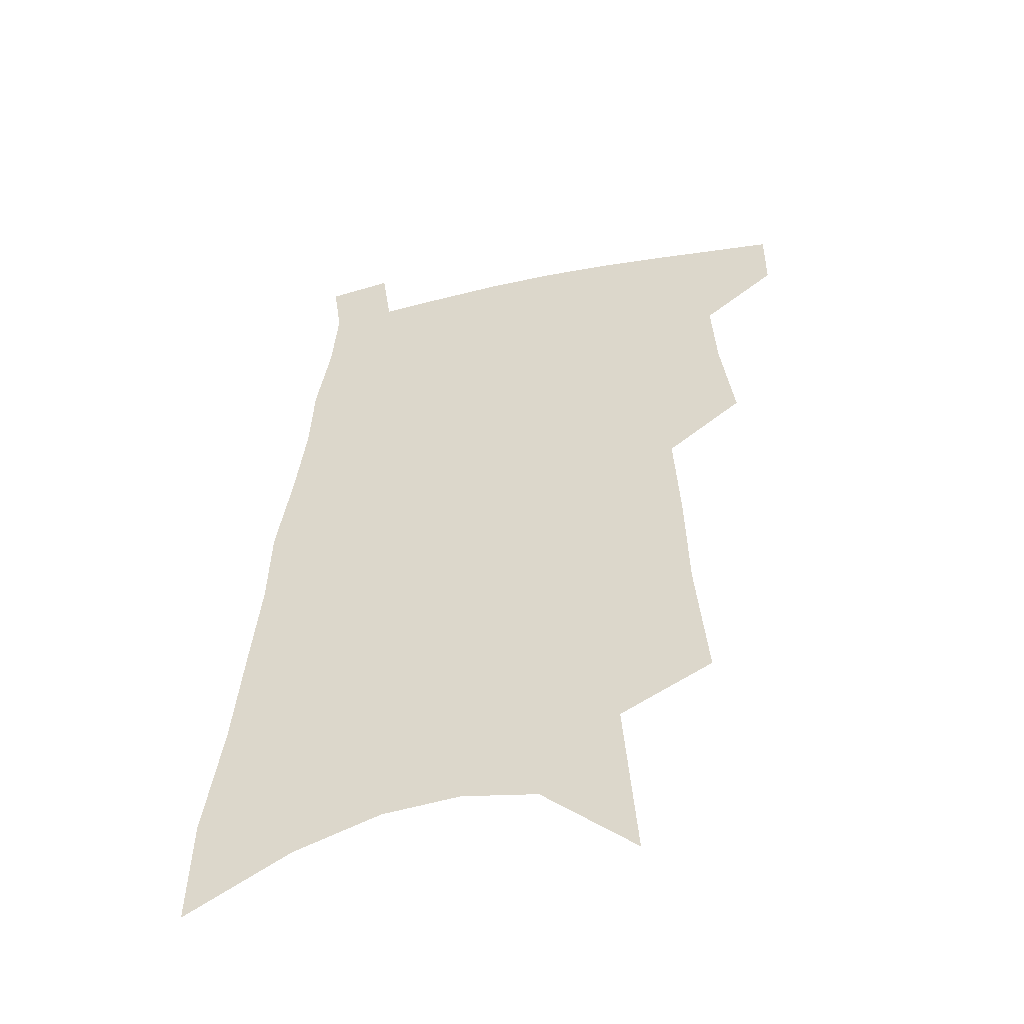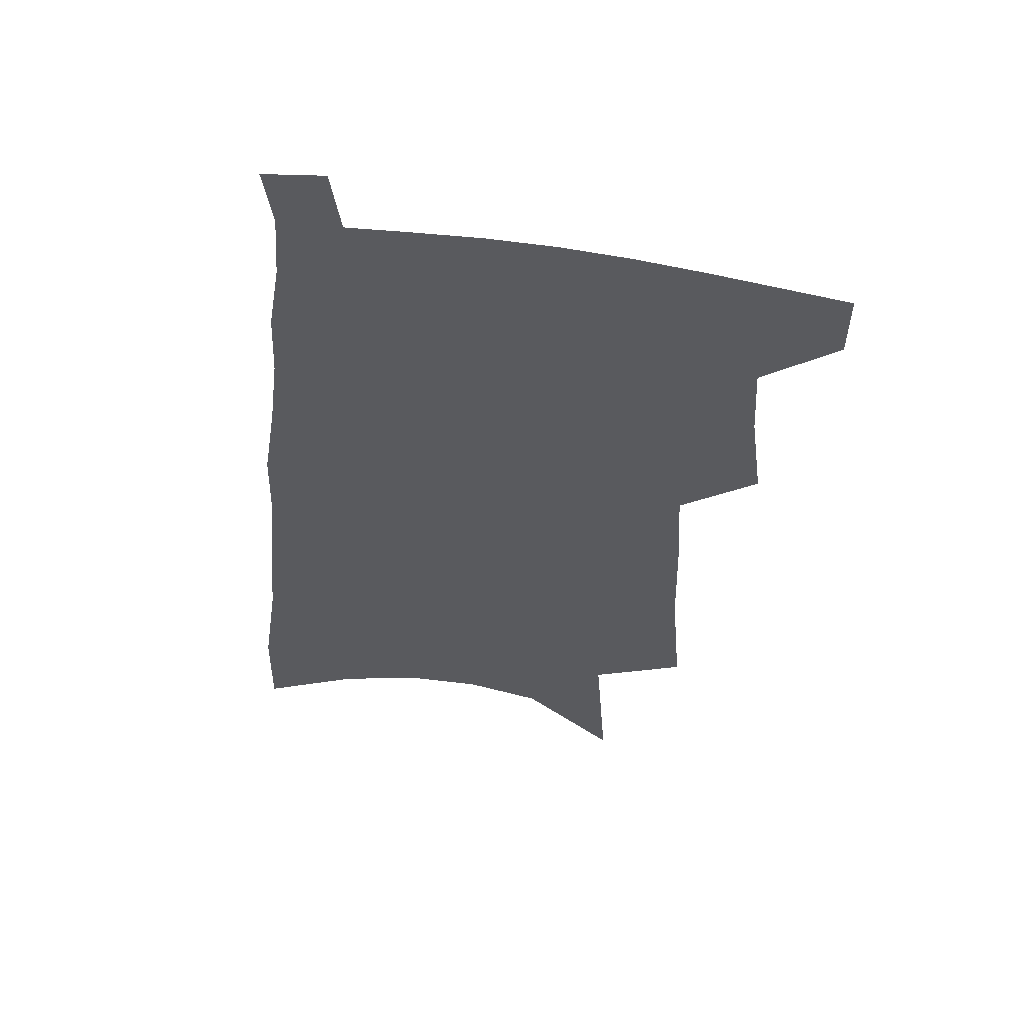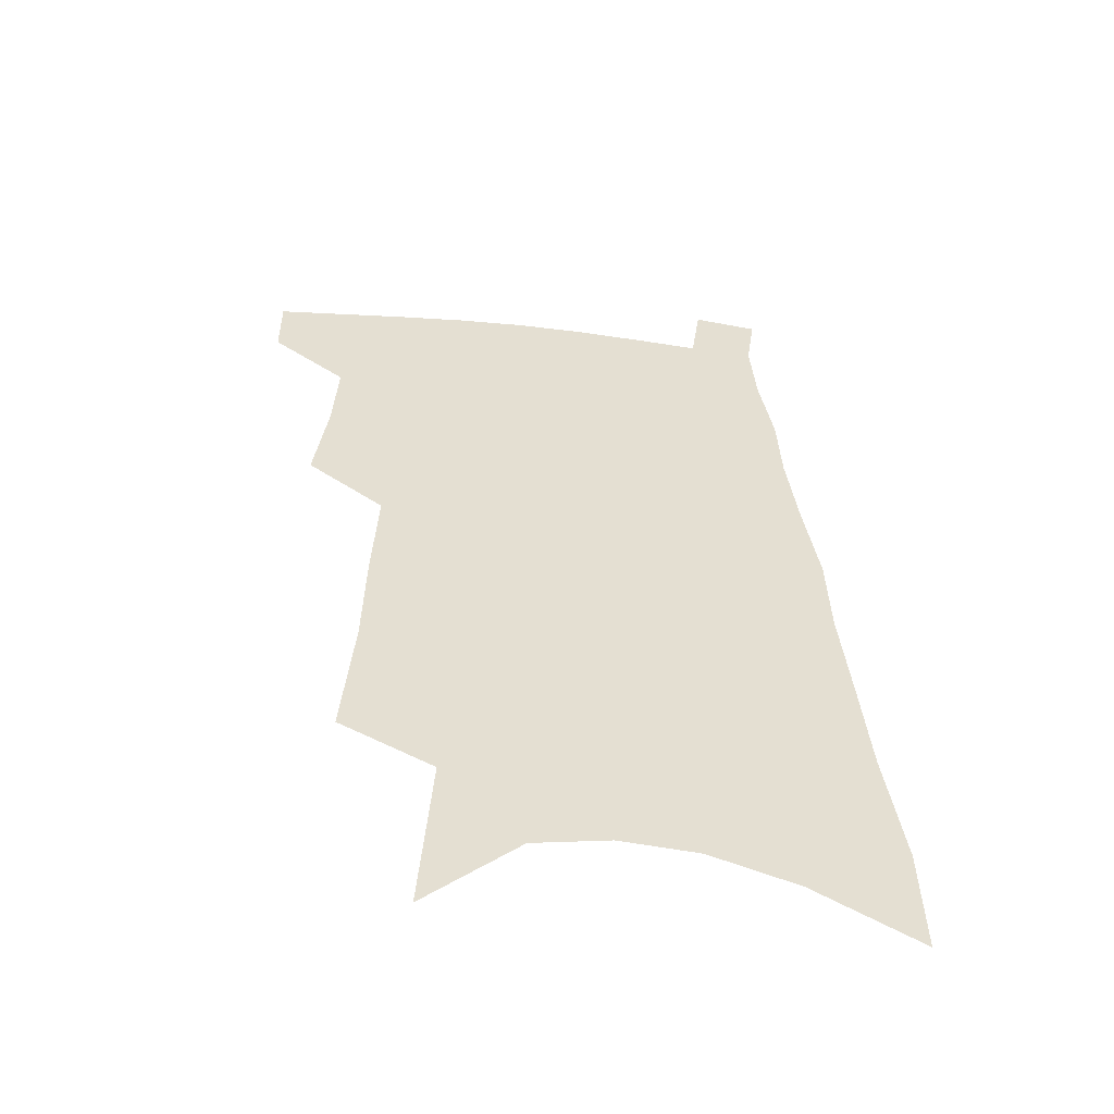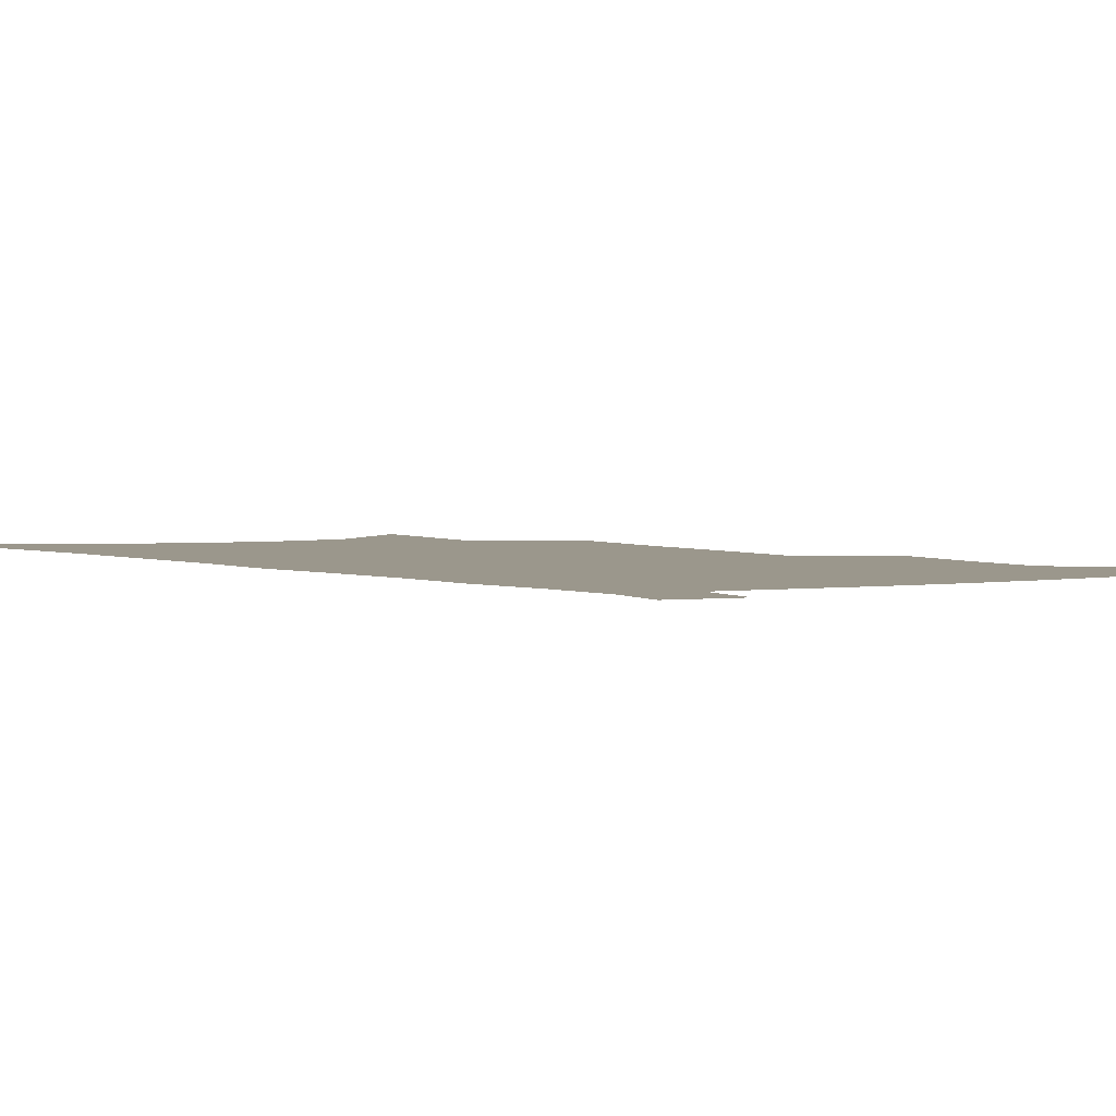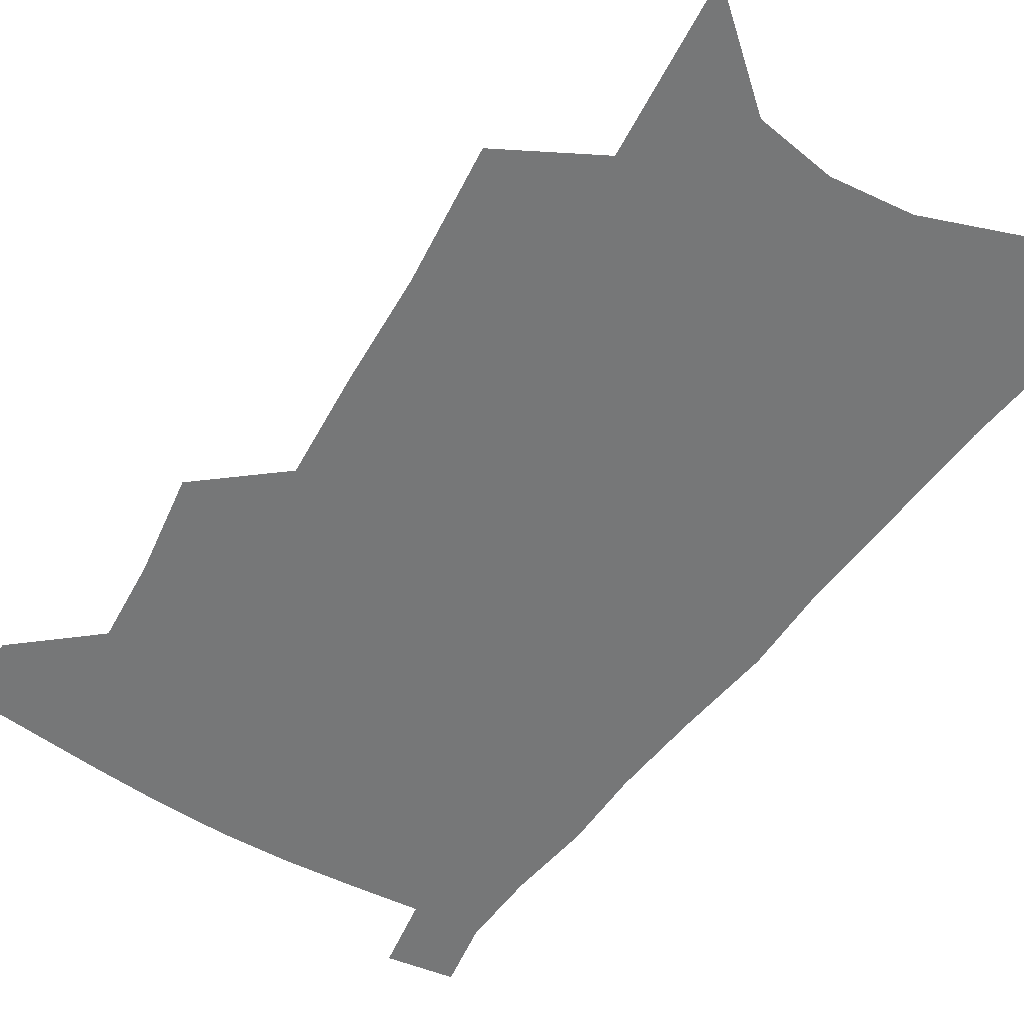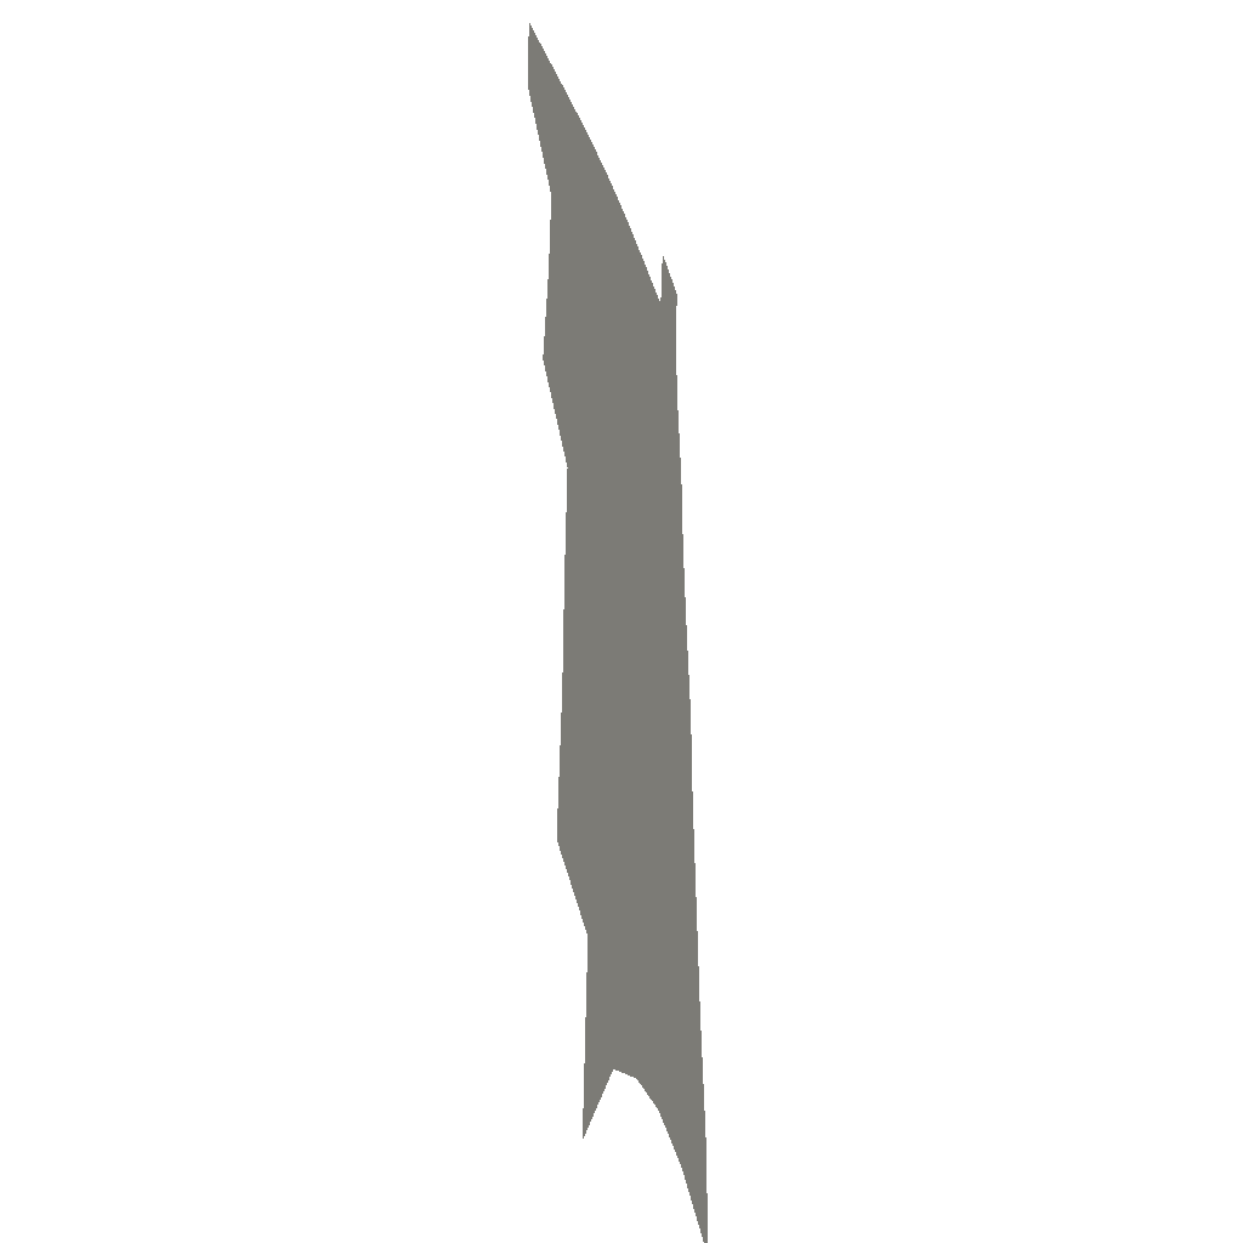
<metadata>
{"format":"obj","ext":"obj","renderer":"f3d","projection":"perspective","resolution":1024,"background":"white","views":[{"elev":-50.1,"azim":-167.2,"up":"+Y"},{"elev":56.6,"azim":-169.8,"up":"+Y"},{"elev":-53.9,"azim":-6.5,"up":"+Y"},{"elev":2.7,"azim":148.4,"up":"+Z"},{"elev":-57.0,"azim":-31.5,"up":"+Z"},{"elev":-25.7,"azim":-75.3,"up":"+Y"}]}
</metadata>
<code>
v 505.4 473.6 0
v 505.3 497.8 0
v 525.8 389.1 0
v 530.4 423.5 0
v 532.1 451.8 0
v 531.8 476.2 0
v 529.3 500.3 0
v 546.2 245.3 0
v 550.3 292.6 0
v 551.3 330.5 0
v 553.3 367.2 0
v 555.6 400.7 0
v 555.8 427.7 0
v 556.9 454.4 0
v 555.7 478.1 0
v 553.2 502.7 0
v 575 167.6 0
v 579.4 227.8 0
v 578.3 266.9 0
v 580.3 311.4 0
v 579.5 343.8 0
v 579.5 375.3 0
v 580.8 406.4 0
v 581.4 432.8 0
v 581.2 456.6 0
v 580.5 479.3 0
v 577.4 504.7 0
v 608.1 196.8 0
v 606.8 239.8 0
v 604.9 275.1 0
v 605 317.7 0
v 604 349.1 0
v 604 381.2 0
v 603.9 408.9 0
v 604 434.4 0
v 604 457.6 0
v 603.7 480.2 0
v 601.6 505.5 0
v 635 201.2 0
v 632.6 244.1 0
v 630.5 281.8 0
v 628.9 318.8 0
v 627.6 353.1 0
v 626.9 381.8 0
v 626.3 409.8 0
v 626 436.4 0
v 626.3 458.1 0
v 626.7 480.4 0
v 625.9 504.8 0
v 662.5 198.6 0
v 659.4 239.5 0
v 656.3 279.3 0
v 653.1 318.1 0
v 651.5 349.9 0
v 650.6 378.7 0
v 649.7 406.3 0
v 648.2 433.9 0
v 648.3 457.5 0
v 649 480.2 0
v 650.8 502.8 0
v 692.9 187.8 0
v 687.4 233 0
v 683.8 272.1 0
v 681.4 307.4 0
v 677.9 342.1 0
v 675.9 372.9 0
v 673.8 402.3 0
v 671.9 429.8 0
v 671.8 454.4 0
v 671.3 478.6 0
v 673.8 500.5 0
v 677.2 524.7 0
v 729.4 166.6 0
v 728.4 205.5 0
v 722.2 248.7 0
v 718.7 286.1 0
v 715.2 321.8 0
v 714.1 353.1 0
v 708.9 386.7 0
v 705 417.2 0
v 703.7 444.2 0
v 698.9 472.8 0
v 696.9 499.1 0
v 700 521.1 0
f 5 6 1
f 1 6 2
f 6 7 2
f 11 12 3
f 3 12 4
f 12 13 4
f 4 13 5
f 13 14 5
f 5 14 6
f 14 15 6
f 6 15 7
f 15 16 7
f 18 19 8
f 8 19 9
f 19 20 9
f 9 20 10
f 20 21 10
f 10 21 11
f 21 22 11
f 11 22 12
f 22 23 12
f 12 23 13
f 23 24 13
f 13 24 14
f 24 25 14
f 14 25 15
f 25 26 15
f 15 26 16
f 26 27 16
f 17 28 18
f 28 29 18
f 18 29 19
f 29 30 19
f 19 30 20
f 30 31 20
f 20 31 21
f 31 32 21
f 21 32 22
f 32 33 22
f 22 33 23
f 33 34 23
f 23 34 24
f 34 35 24
f 24 35 25
f 35 36 25
f 25 36 26
f 36 37 26
f 26 37 27
f 37 38 27
f 28 39 29
f 39 40 29
f 29 40 30
f 40 41 30
f 30 41 31
f 41 42 31
f 31 42 32
f 42 43 32
f 32 43 33
f 43 44 33
f 33 44 34
f 44 45 34
f 34 45 35
f 45 46 35
f 35 46 36
f 46 47 36
f 36 47 37
f 47 48 37
f 37 48 38
f 48 49 38
f 39 50 40
f 50 51 40
f 40 51 41
f 51 52 41
f 41 52 42
f 52 53 42
f 42 53 43
f 53 54 43
f 43 54 44
f 54 55 44
f 44 55 45
f 55 56 45
f 45 56 46
f 56 57 46
f 46 57 47
f 57 58 47
f 47 58 48
f 58 59 48
f 48 59 49
f 59 60 49
f 50 61 51
f 61 62 51
f 51 62 52
f 62 63 52
f 52 63 53
f 63 64 53
f 53 64 54
f 64 65 54
f 54 65 55
f 65 66 55
f 55 66 56
f 66 67 56
f 56 67 57
f 67 68 57
f 57 68 58
f 68 69 58
f 58 69 59
f 69 70 59
f 59 70 60
f 70 71 60
f 61 73 62
f 73 74 62
f 62 74 63
f 74 75 63
f 63 75 64
f 75 76 64
f 64 76 65
f 76 77 65
f 65 77 66
f 77 78 66
f 66 78 67
f 78 79 67
f 67 79 68
f 79 80 68
f 68 80 69
f 80 81 69
f 69 81 70
f 81 82 70
f 70 82 71
f 82 83 71
f 71 83 72
f 83 84 72

</code>
